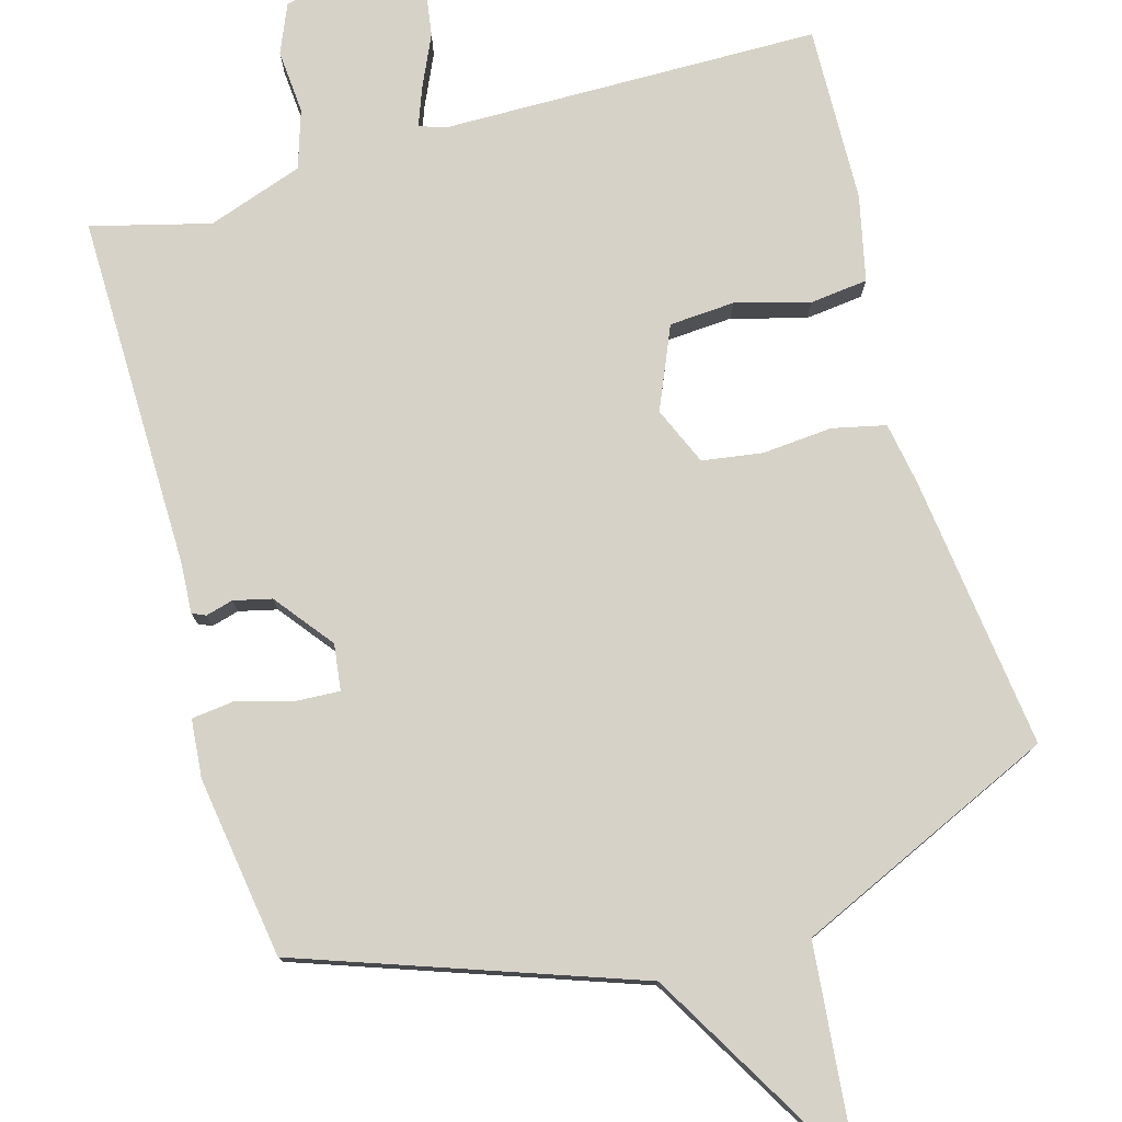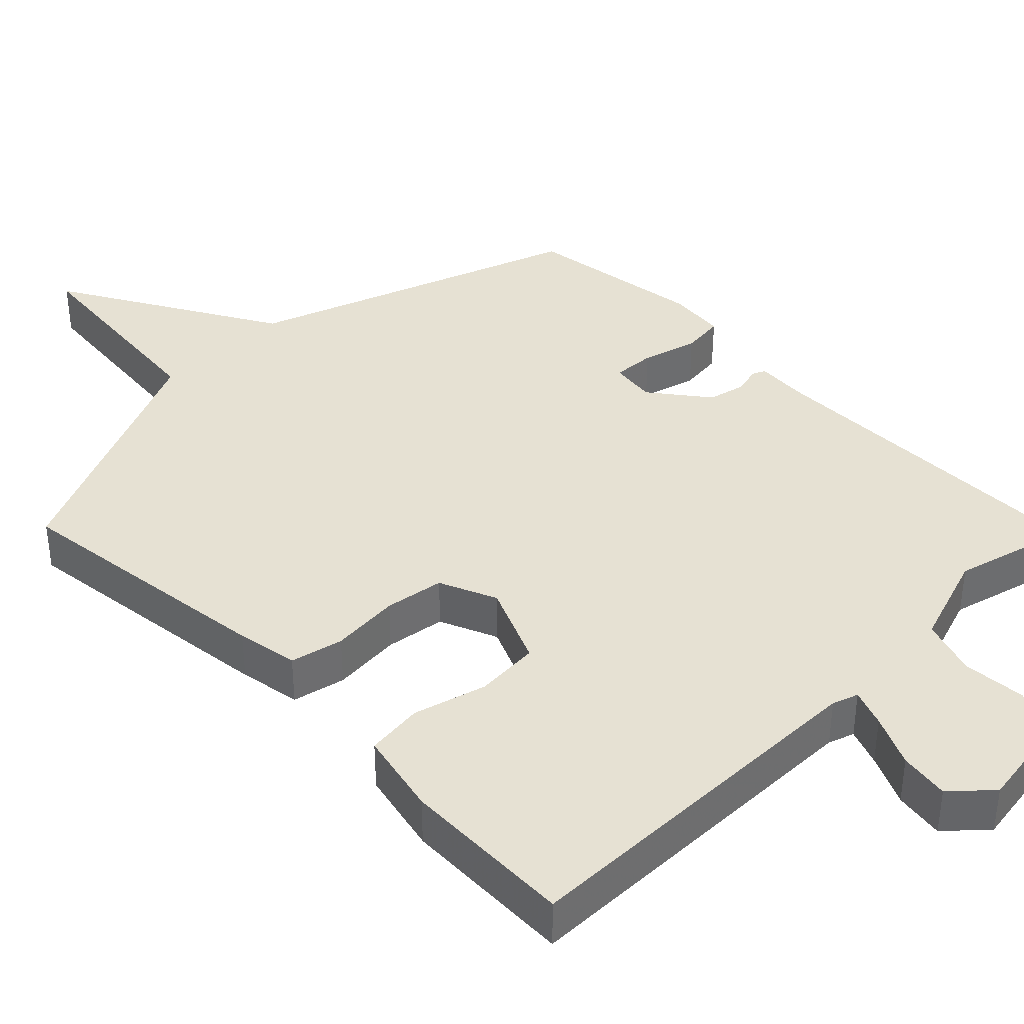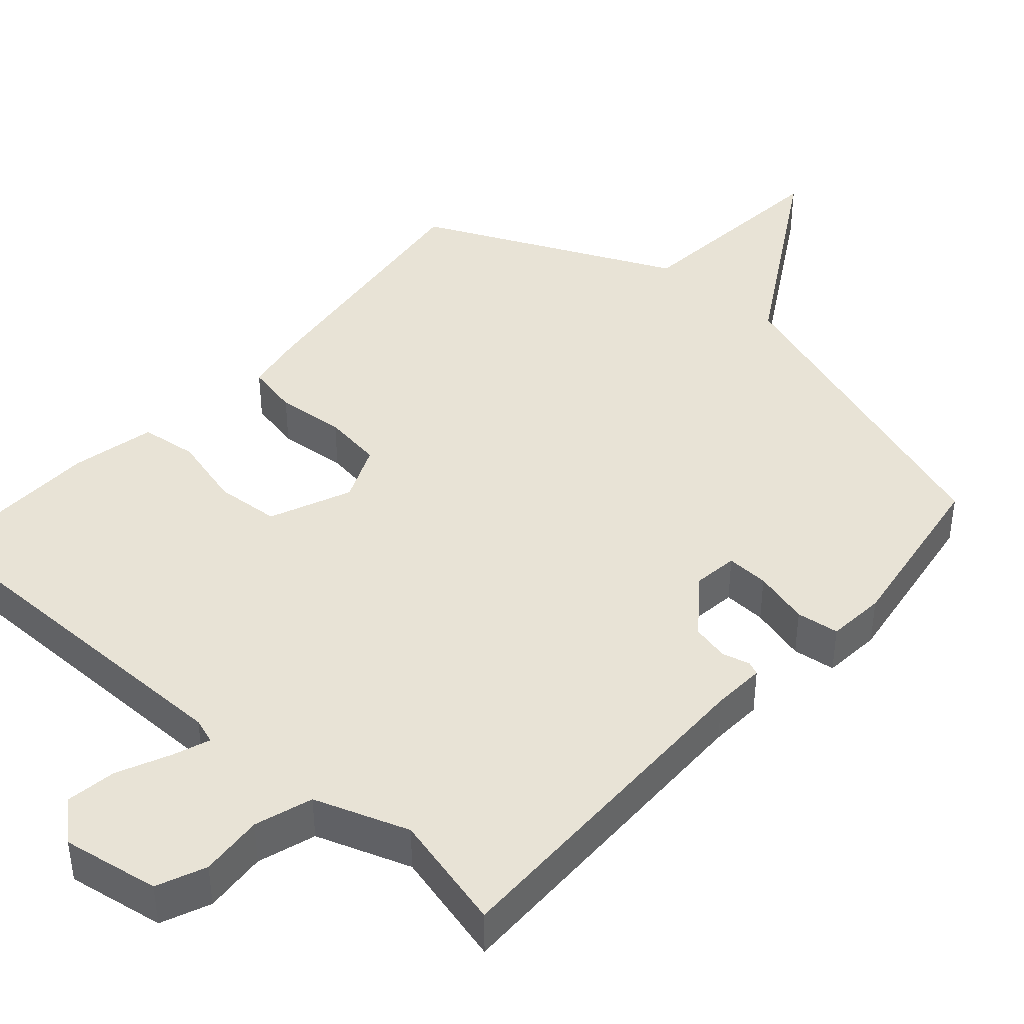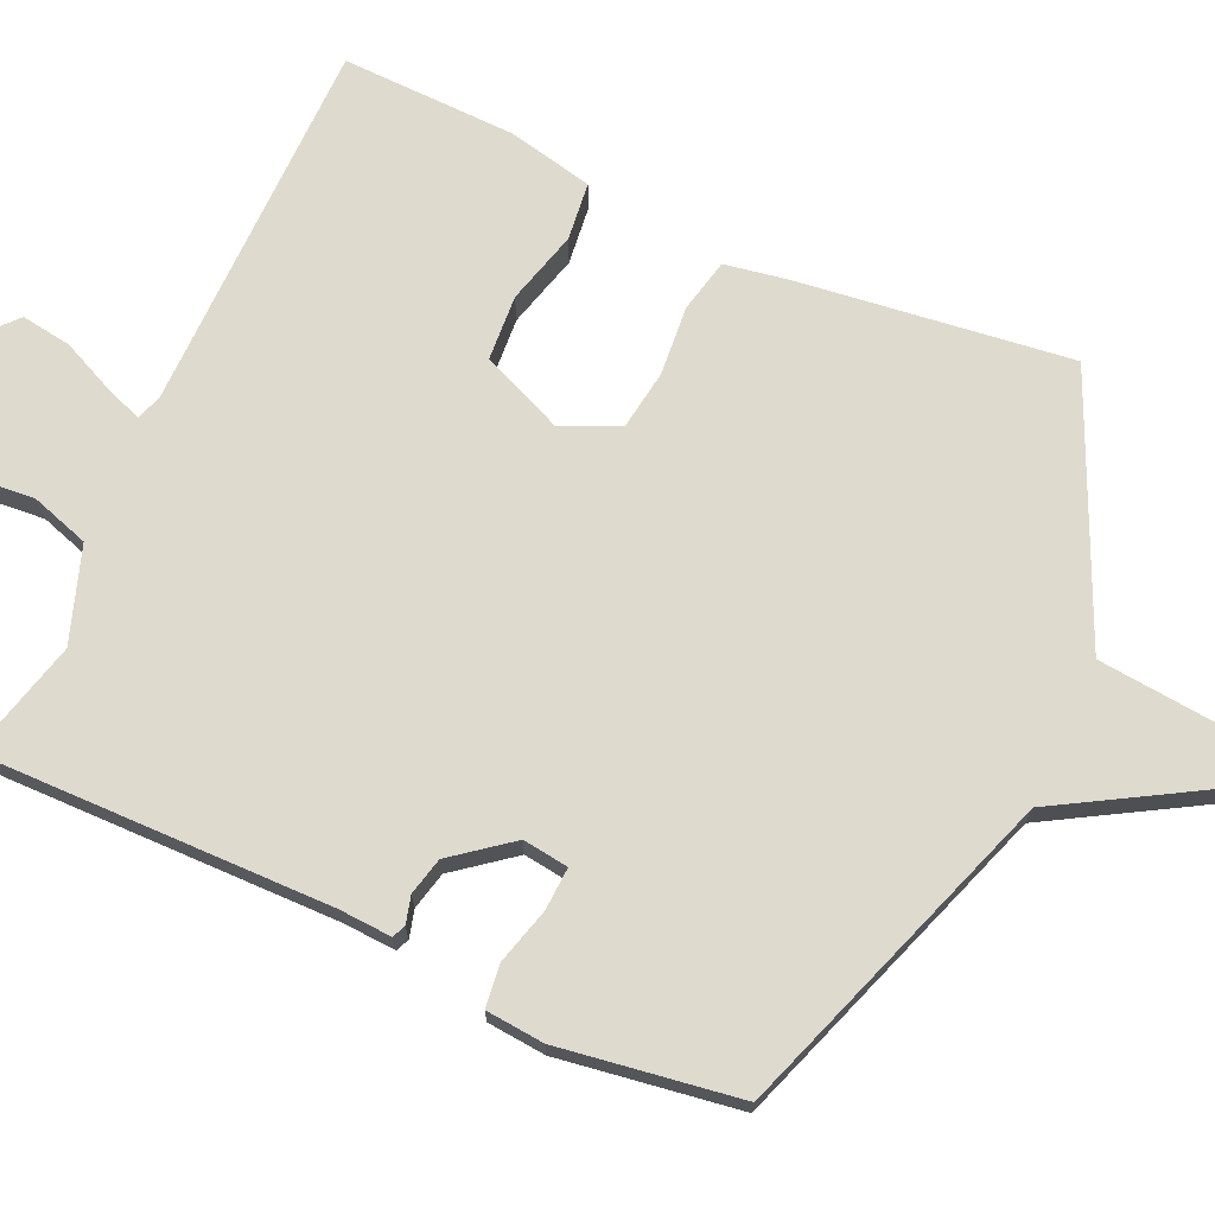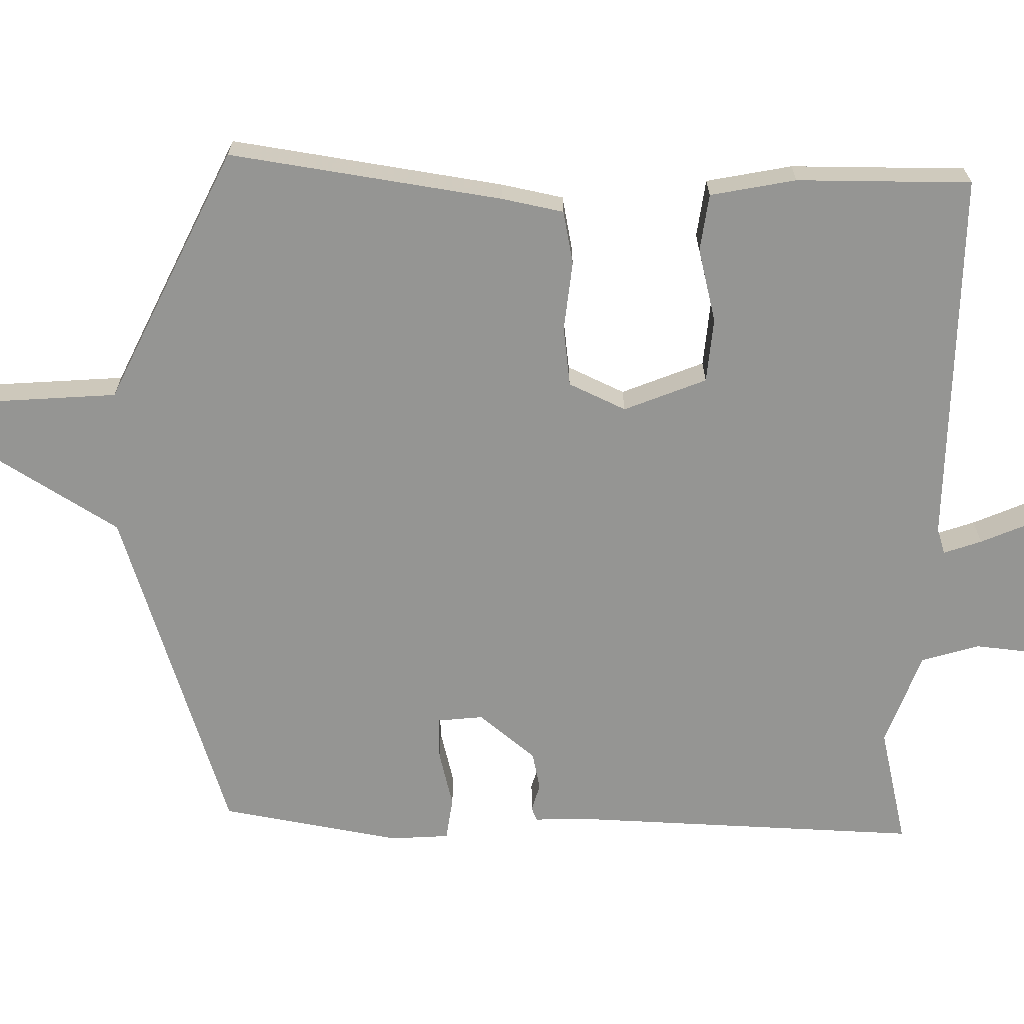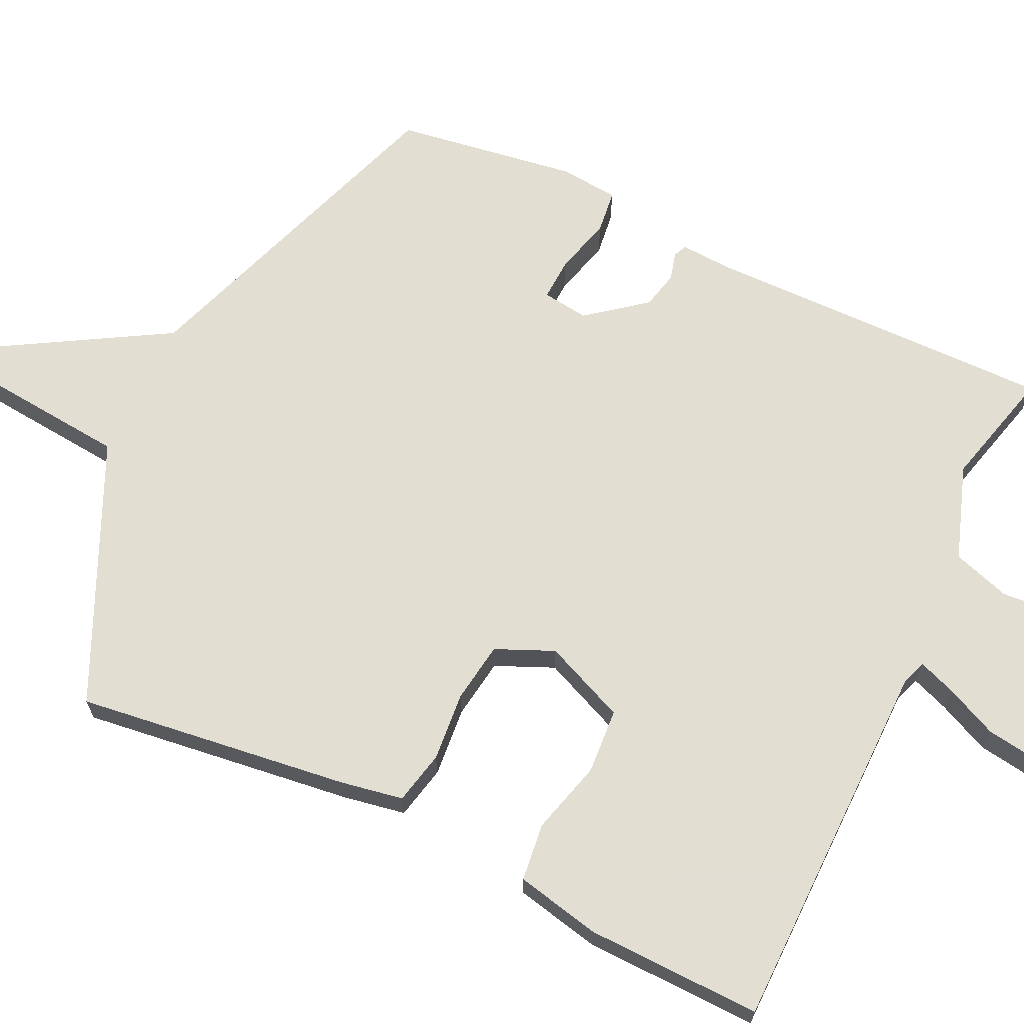
<metadata>
{"format":"obj","ext":"obj","renderer":"f3d","projection":"perspective","resolution":1024,"background":"white","views":[{"elev":77.6,"azim":-15.7,"up":"+Y"},{"elev":38.7,"azim":135.6,"up":"+Y"},{"elev":41.9,"azim":-138.7,"up":"+Y"},{"elev":71.1,"azim":-65.6,"up":"+Y"},{"elev":-67.3,"azim":87.8,"up":"+Y"},{"elev":67.4,"azim":115.4,"up":"+Y"}]}
</metadata>
<code>
v 0.5 0.07 -0.5
v -0.008 0.07 -0.505
v -0.043 0.07 -0.517
v -0.024 0.07 -0.568
v 0.008 0.07 -0.638
v 0.018 0.07 -0.706
v -0.035 0.07 -0.754
v -0.167 0.07 -0.733
v -0.195 0.07 -0.667
v -0.188 0.07 -0.581
v -0.213 0.07 -0.503
v -0.341 0.07 -0.459
v -0.5 0.07 -0.5
v -0.493 0.07 -0.027
v -0.497 0.07 0.044
v -0.479 0.07 0.052
v -0.442 0.07 0.042
v -0.391 0.07 0.054
v -0.33 0.07 0.132
v -0.338 0.07 0.194
v -0.396 0.07 0.191
v -0.472 0.07 0.17
v -0.53 0.07 0.177
v -0.537 0.07 0.256
v -0.5 0.07 0.5
v -0.049 0.07 0.658
v 0.123 0.07 0.952
v 0.151 0.07 0.658
v 0.5 0.07 0.5
v 0.453 0.07 0.131
v 0.438 0.07 0.047
v 0.366 0.07 0.031
v 0.272 0.07 0.039
v 0.191 0.07 0.027
v 0.157 0.07 -0.051
v 0.204 0.07 -0.161
v 0.292 0.07 -0.167
v 0.391 0.07 -0.14
v 0.469 0.07 -0.149
v 0.494 0.07 -0.264
v 0.5 0 -0.5
v -0.008 0 -0.505
v -0.043 0 -0.517
v -0.024 0 -0.568
v 0.008 0 -0.638
v 0.018 0 -0.706
v -0.035 0 -0.754
v -0.167 0 -0.733
v -0.195 0 -0.667
v -0.188 0 -0.581
v -0.213 0 -0.503
v -0.341 0 -0.459
v -0.5 0 -0.5
v -0.493 0 -0.027
v -0.497 0 0.044
v -0.479 0 0.052
v -0.442 0 0.042
v -0.391 0 0.054
v -0.33 0 0.132
v -0.338 0 0.194
v -0.396 0 0.191
v -0.472 0 0.17
v -0.53 0 0.177
v -0.537 0 0.256
v -0.5 0 0.5
v -0.049 0 0.658
v 0.123 0 0.952
v 0.151 0 0.658
v 0.5 0 0.5
v 0.453 0 0.131
v 0.438 0 0.047
v 0.366 0 0.031
v 0.272 0 0.039
v 0.191 0 0.027
v 0.157 0 -0.051
v 0.204 0 -0.161
v 0.292 0 -0.167
v 0.391 0 -0.14
v 0.469 0 -0.149
v 0.494 0 -0.264
f 40 1 2
f 39 40 2
f 38 39 2
f 37 38 2
f 36 37 2 3
f 35 36 3
f 31 32 33
f 30 31 33
f 29 30 33
f 28 29 33
f 28 33 34
f 28 34 35
f 27 28 35
f 26 27 35
f 24 25 26
f 23 24 26
f 22 23 26
f 21 22 26
f 20 21 26
f 26 35 3
f 20 26 3
f 19 20 3
f 14 15 16 17
f 14 17 18
f 13 14 18
f 12 13 18
f 18 19 3
f 12 18 3
f 11 12 3
f 8 9 10
f 7 8 10
f 6 7 10
f 5 6 10
f 4 5 10
f 3 4 10 11
f 42 41 80
f 42 80 79
f 42 79 78
f 42 78 77
f 43 42 77 76
f 43 76 75
f 73 72 71
f 73 71 70
f 73 70 69
f 73 69 68
f 74 73 68
f 75 74 68
f 75 68 67
f 75 67 66
f 66 65 64
f 66 64 63
f 66 63 62
f 66 62 61
f 66 61 60
f 43 75 66
f 43 66 60
f 43 60 59
f 57 56 55 54
f 58 57 54
f 58 54 53
f 58 53 52
f 43 59 58
f 43 58 52
f 43 52 51
f 50 49 48
f 50 48 47
f 50 47 46
f 50 46 45
f 50 45 44
f 51 50 44 43
f 1 41 42 2
f 2 42 43 3
f 3 43 44 4
f 4 44 45 5
f 5 45 46 6
f 6 46 47 7
f 7 47 48 8
f 8 48 49 9
f 9 49 50 10
f 10 50 51 11
f 11 51 52 12
f 12 52 53 13
f 13 53 54 14
f 14 54 55 15
f 15 55 56 16
f 16 56 57 17
f 17 57 58 18
f 18 58 59 19
f 19 59 60 20
f 20 60 61 21
f 21 61 62 22
f 22 62 63 23
f 23 63 64 24
f 24 64 65 25
f 25 65 66 26
f 26 66 67 27
f 27 67 68 28
f 28 68 69 29
f 29 69 70 30
f 30 70 71 31
f 31 71 72 32
f 32 72 73 33
f 33 73 74 34
f 34 74 75 35
f 35 75 76 36
f 36 76 77 37
f 37 77 78 38
f 38 78 79 39
f 39 79 80 40
f 40 80 41 1

</code>
